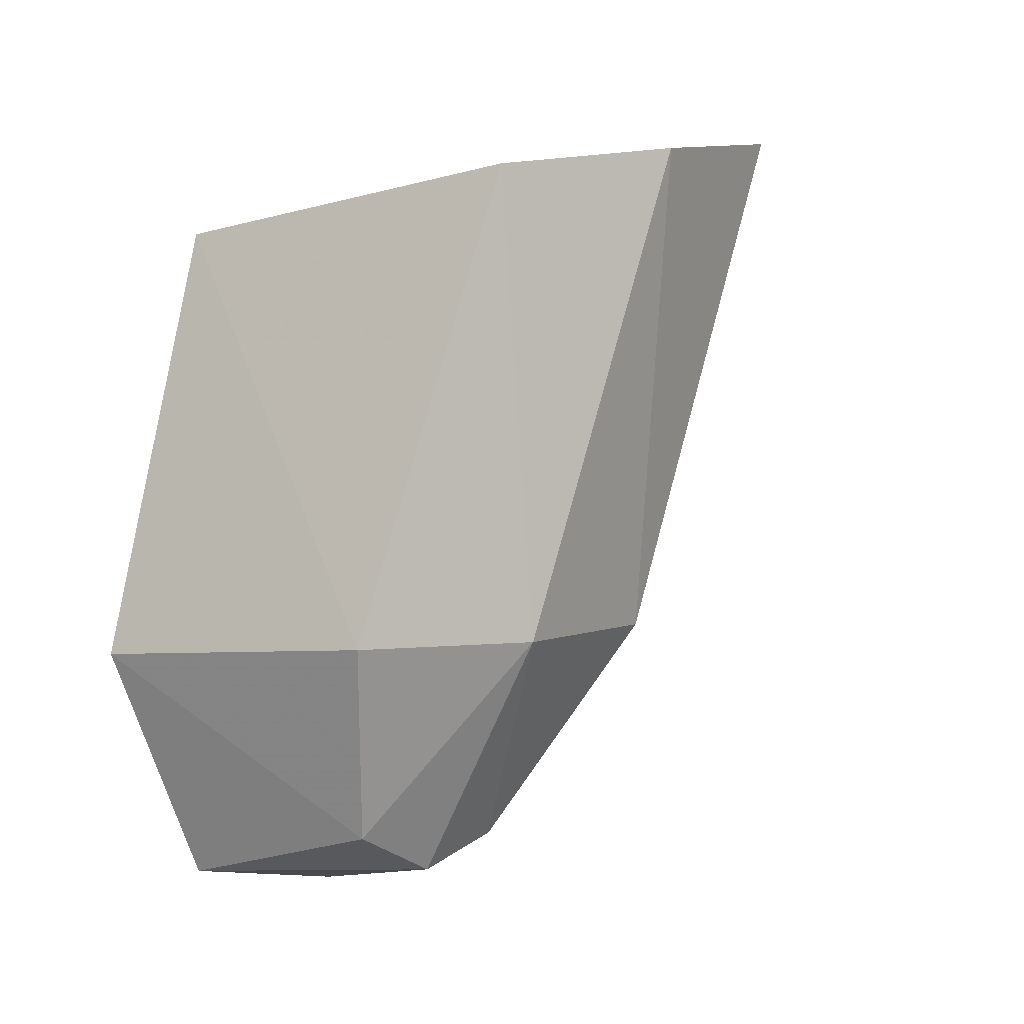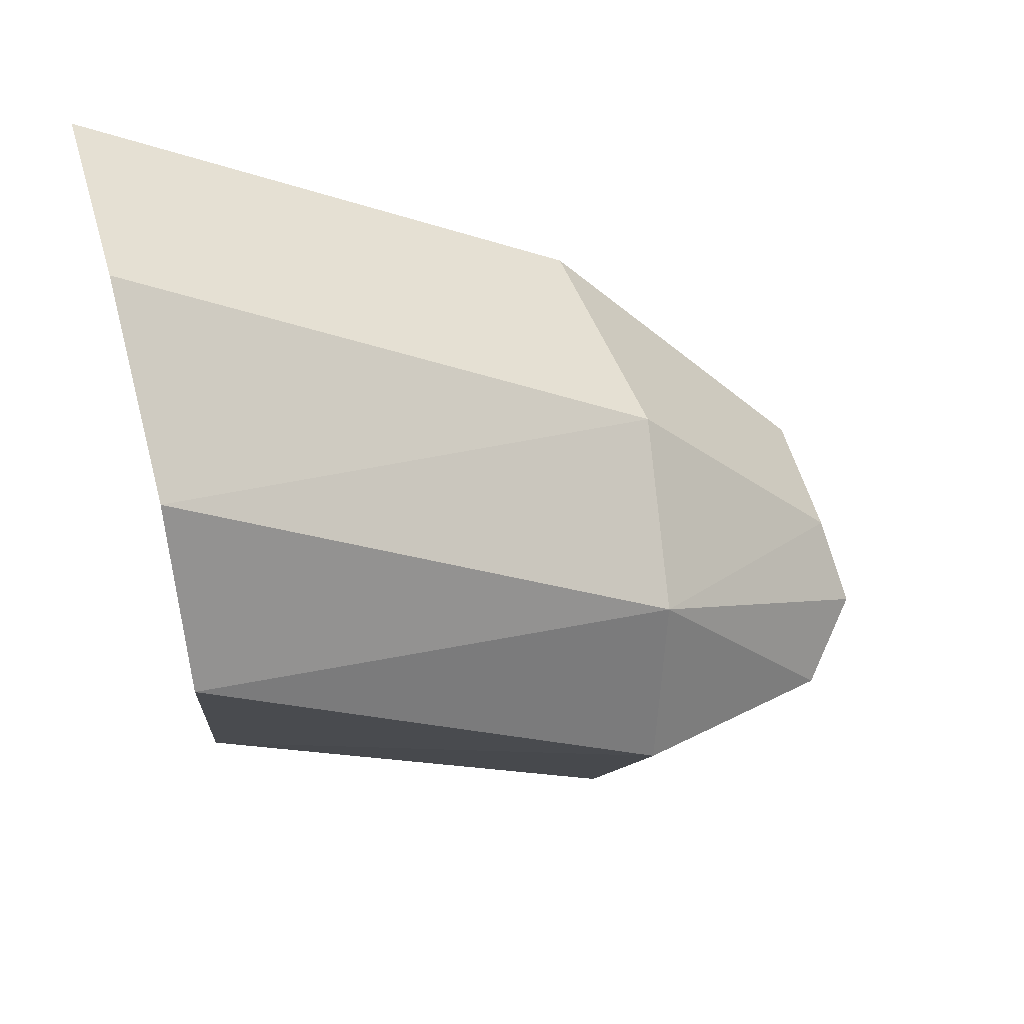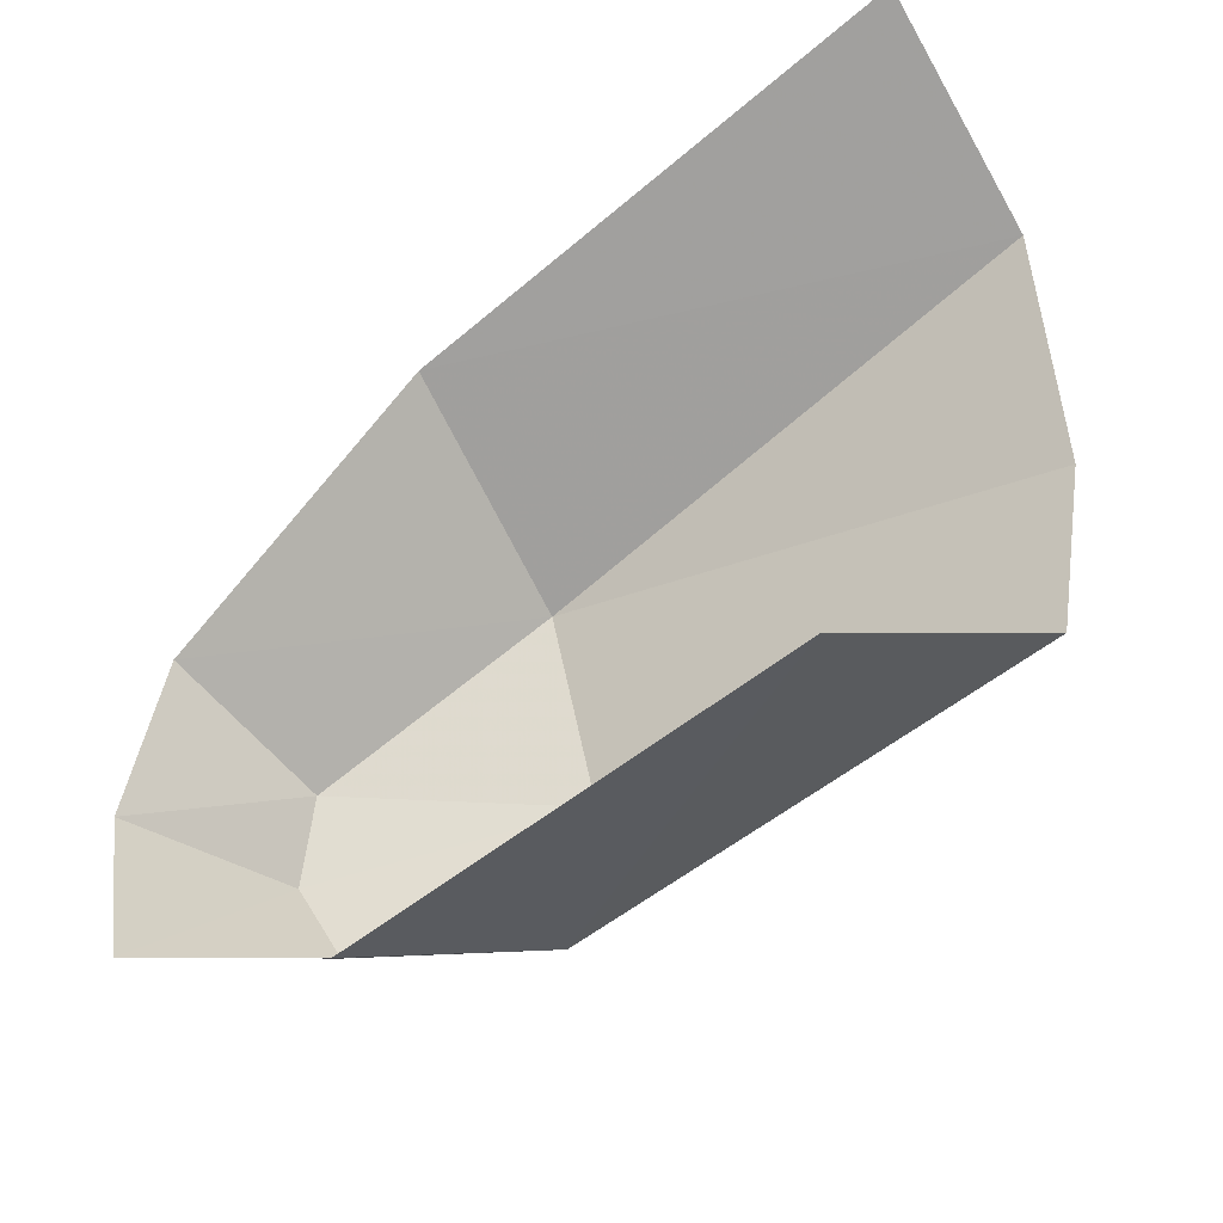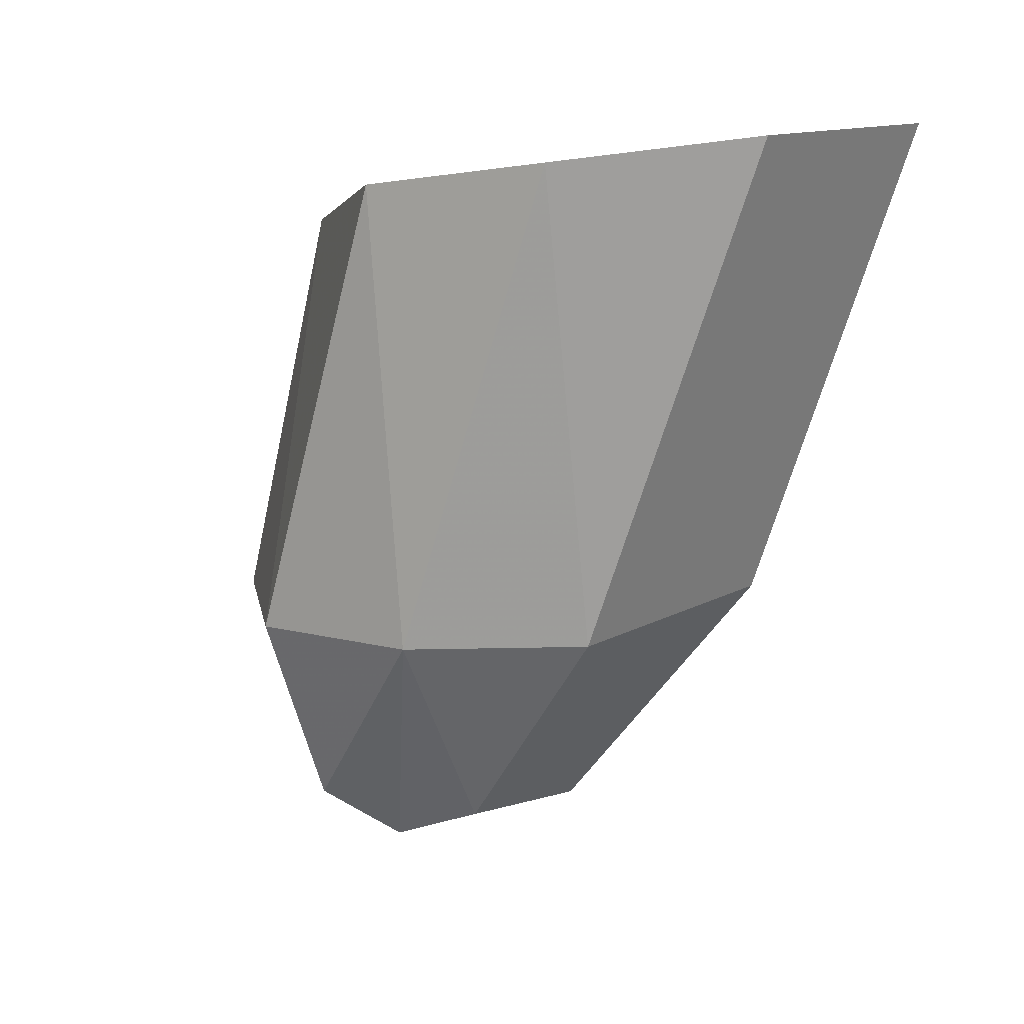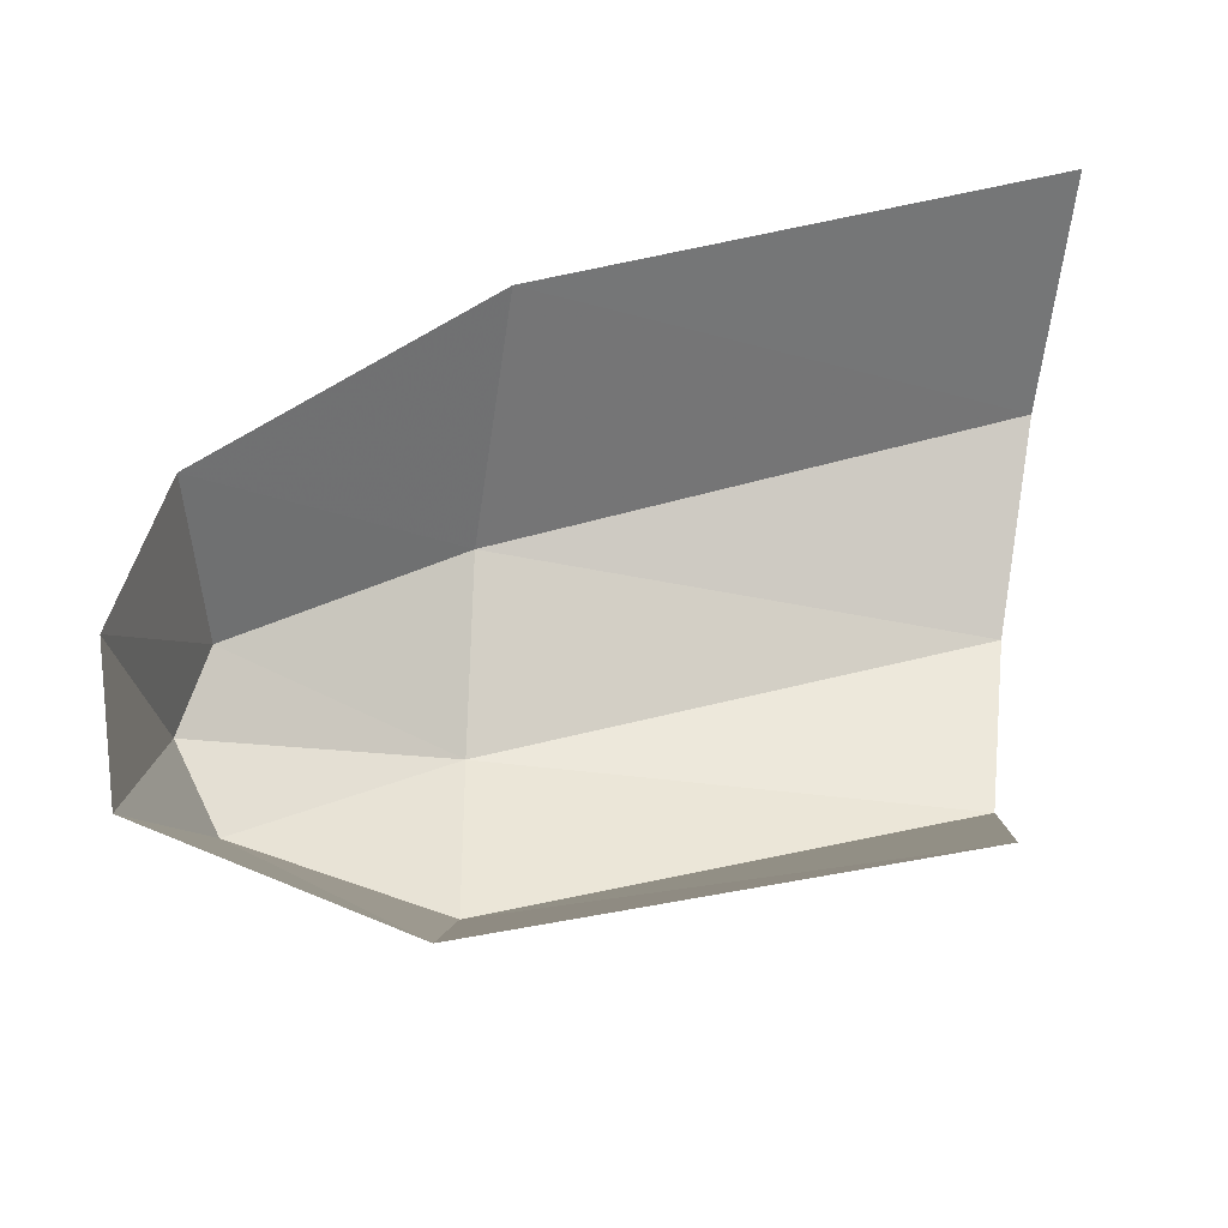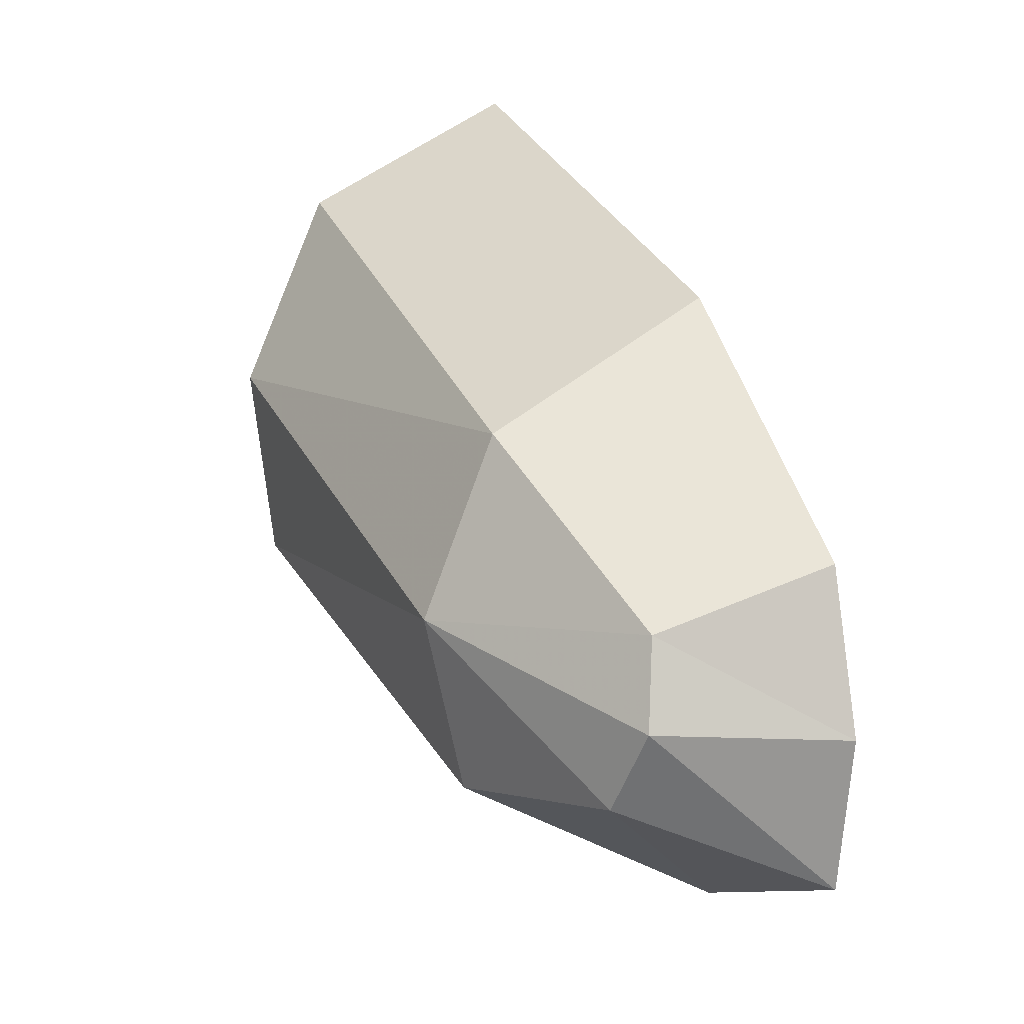
<metadata>
{"format":"obj","ext":"obj","renderer":"f3d","projection":"perspective","resolution":1024,"background":"white","views":[{"elev":3.3,"azim":58.1,"up":"+Z"},{"elev":18.2,"azim":74.2,"up":"+Y"},{"elev":-42.0,"azim":-54.5,"up":"+Y"},{"elev":11.6,"azim":109.9,"up":"+Z"},{"elev":-32.5,"azim":-94.4,"up":"+Y"},{"elev":13.4,"azim":156.0,"up":"+Y"}]}
</metadata>
<code>
v 0 -0.6258 -1.216
v 0.09445 -0.5729 -1.208
v 0 -0.5904 -1.06
v 0 -0.5904 -1.06
v 0.09445 -0.5729 -1.208
v 0.1076 -0.523 -1.04
v 0.1135 -0.4545 -1.031
v 0.1076 -0.523 -1.04
v 0.1087 -0.5104 -1.207
v 0.07945 -0.386 -1.022
v 0.1135 -0.4545 -1.031
v 0.0829 -0.4478 -1.207
v 0.1087 -0.5104 -1.207
v 0.0829 -0.4478 -1.207
v 0.1135 -0.4545 -1.031
v 0.09445 -0.5729 -1.208
v 0.1087 -0.5104 -1.207
v 0.1076 -0.523 -1.04
v 0.07945 -0.386 -1.022
v 0.0829 -0.4478 -1.207
v 0 -0.4069 -1.2
v 0 -0.3479 -1.019
v 0 -0.4815 -1.293
v 0 -0.4069 -1.2
v 0.0829 -0.4478 -1.207
v 0.06175 -0.5004 -1.285
v 0.0673 -0.5302 -1.294
v 0.07285 -0.5599 -1.279
v 0 -0.5916 -1.301
v 0.0673 -0.5302 -1.294
v 0 -0.5916 -1.301
v 0 -0.5366 -1.31
v 0 -0.5366 -1.31
v 0 -0.4815 -1.293
v 0.06175 -0.5004 -1.285
v 0 -0.5366 -1.31
v 0.06175 -0.5004 -1.285
v 0.0673 -0.5302 -1.294
v 0.09445 -0.5729 -1.208
v 0 -0.6258 -1.216
v 0.07285 -0.5599 -1.279
v 0.07285 -0.5599 -1.279
v 0 -0.6258 -1.216
v 0 -0.5916 -1.301
v 0.1087 -0.5104 -1.207
v 0.09445 -0.5729 -1.208
v 0.07285 -0.5599 -1.279
v 0.0673 -0.5302 -1.294
v 0.06175 -0.5004 -1.285
v 0.1087 -0.5104 -1.207
v 0.07285 -0.5599 -1.279
v 0.0673 -0.5302 -1.294
v 0.1087 -0.5104 -1.207
v 0.06175 -0.5004 -1.285
v 0.0829 -0.4478 -1.207
v 0.1087 -0.5104 -1.207
g mesh6933706
f 1 2 3
f 4 5 6
f 7 8 9
f 10 11 12
f 13 14 15
f 16 17 18
f 19 20 21
f 21 22 19
f 23 24 25
f 25 26 23
f 27 28 29
f 30 31 32
f 33 34 35
f 36 37 38
f 39 40 41
f 42 43 44
f 45 46 47
f 48 49 50
f 51 52 53
f 54 55 56

</code>
